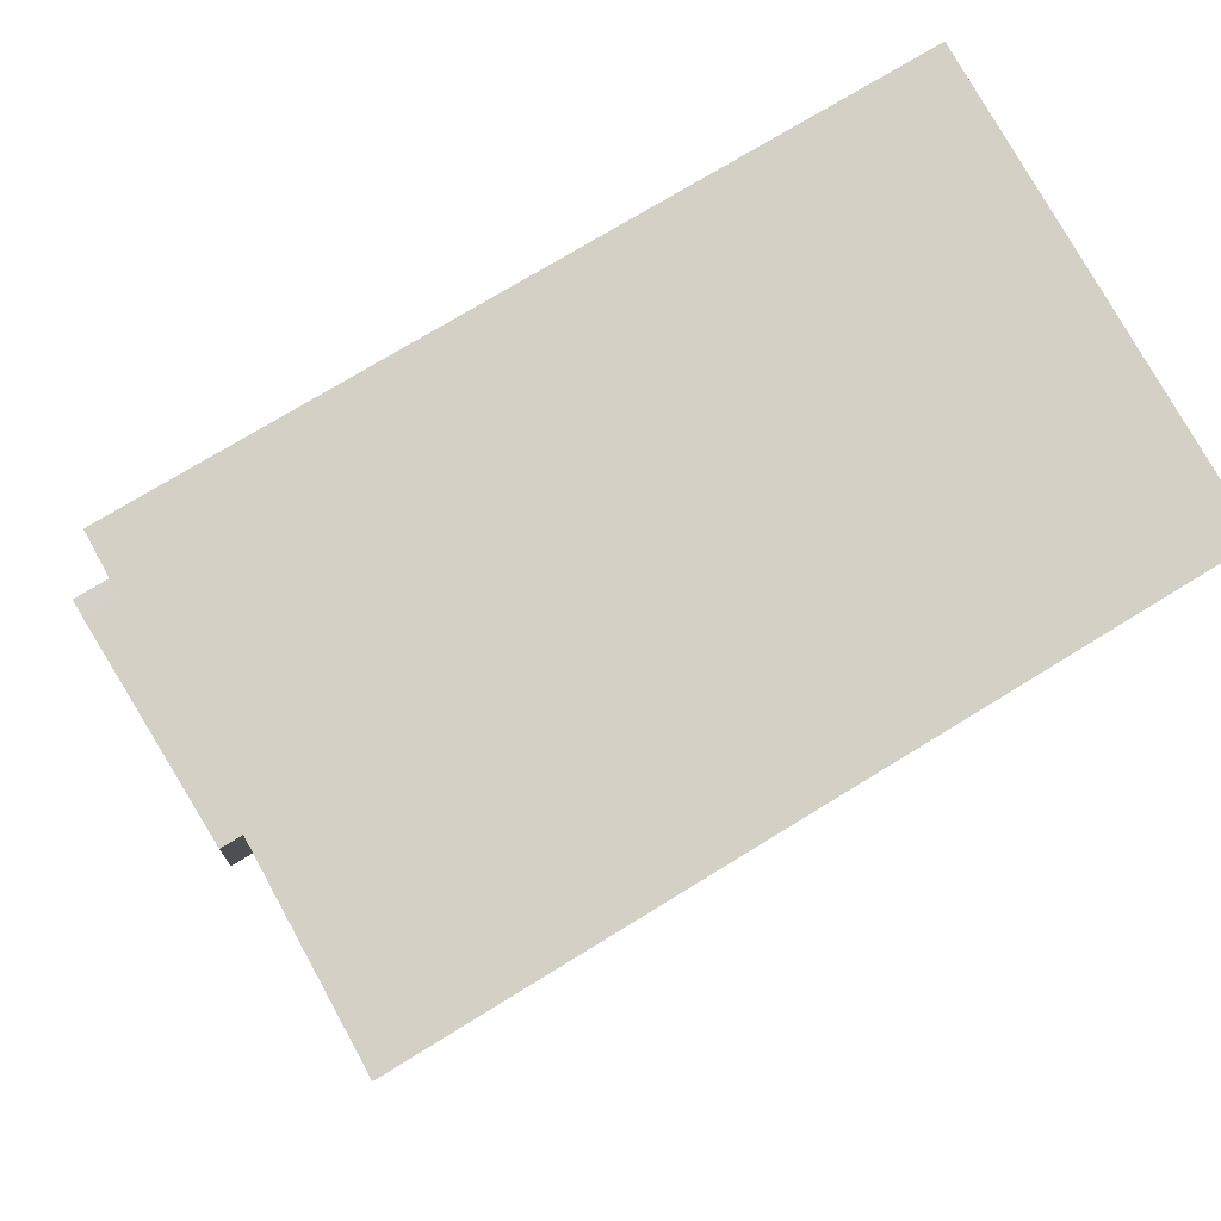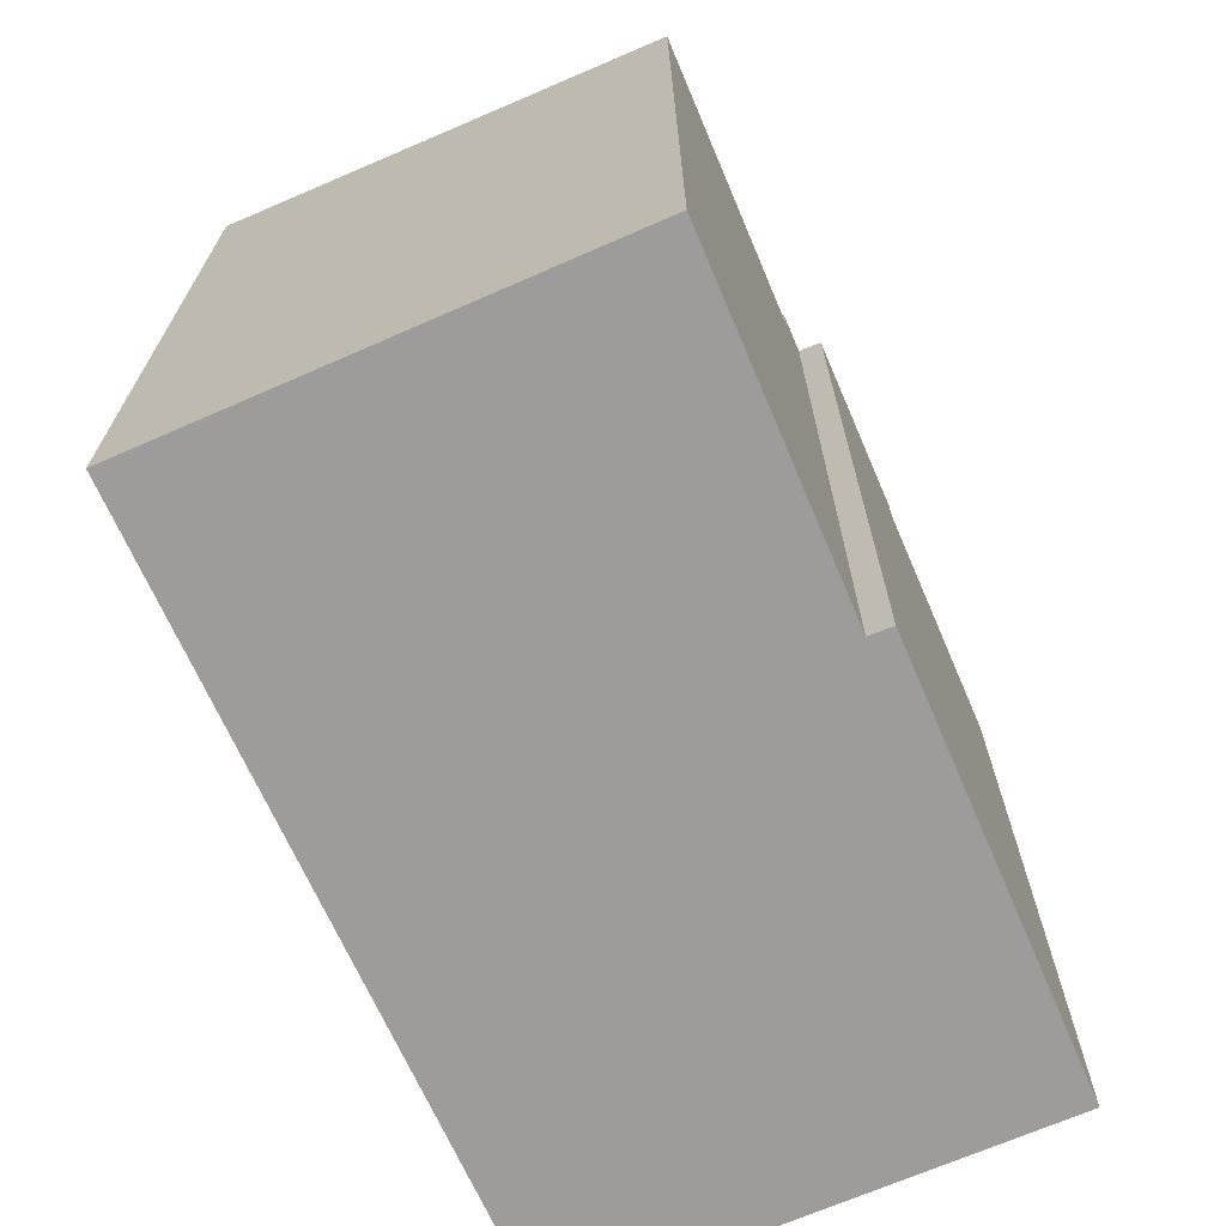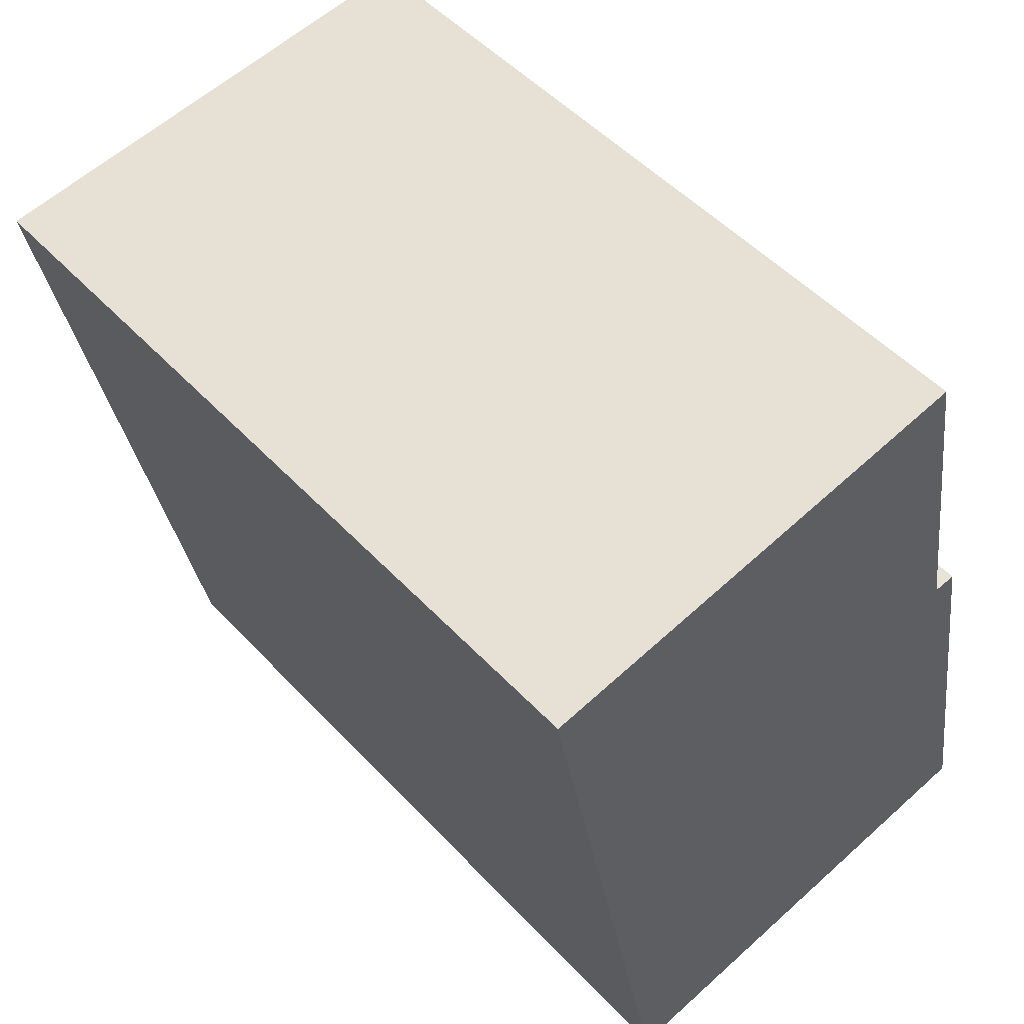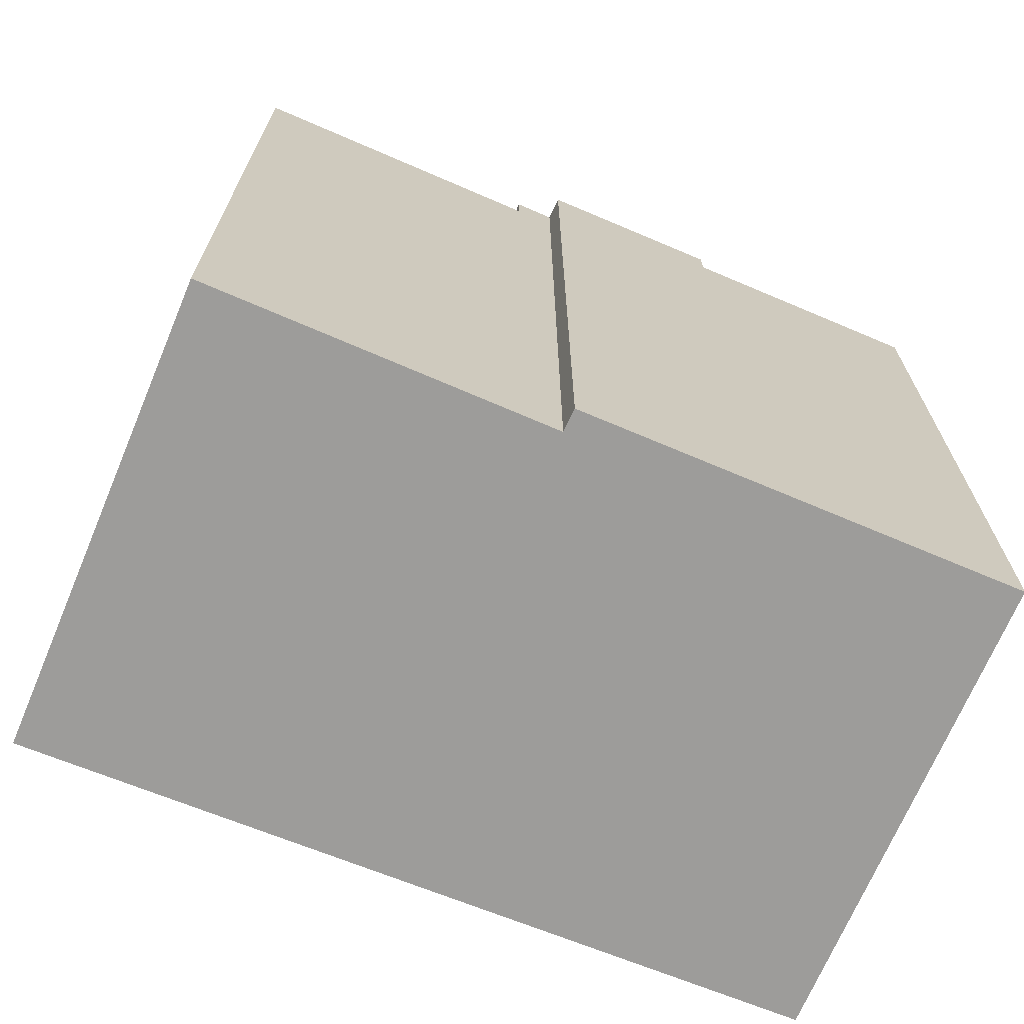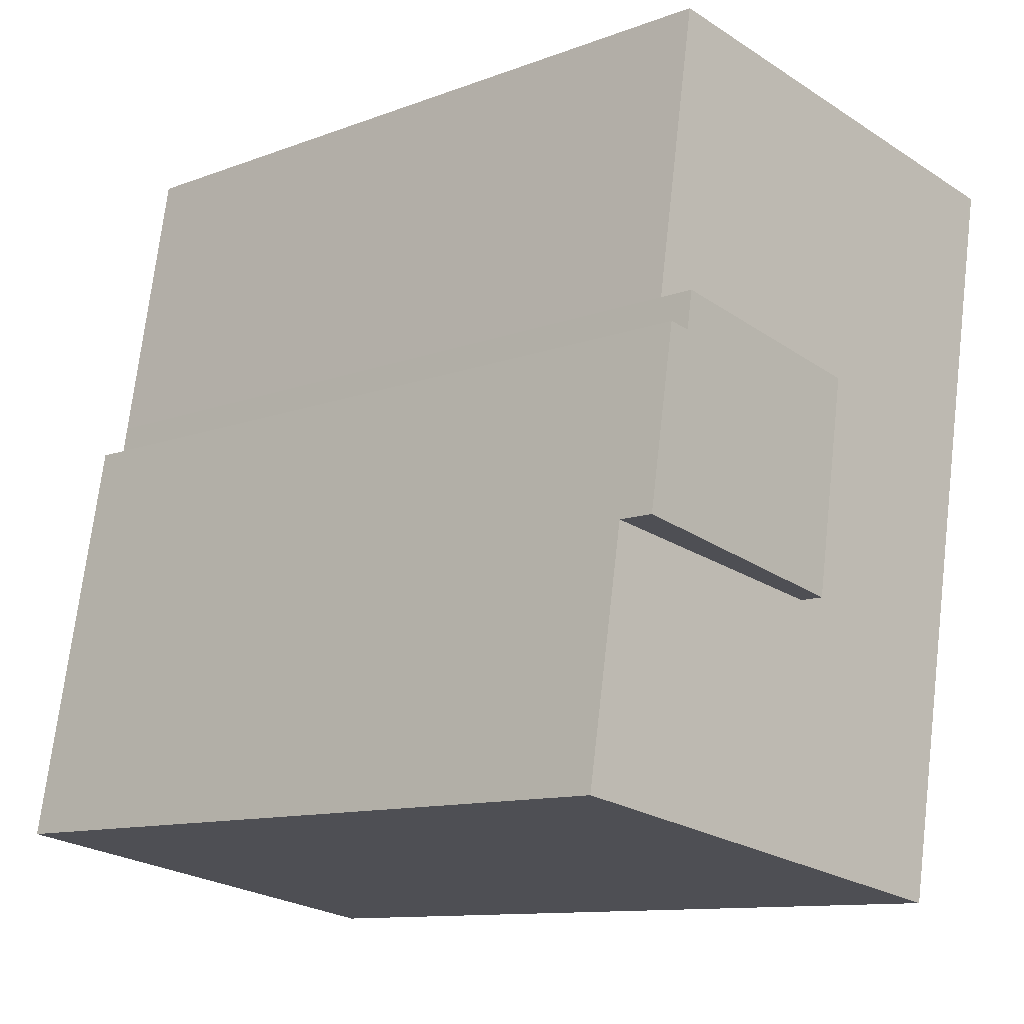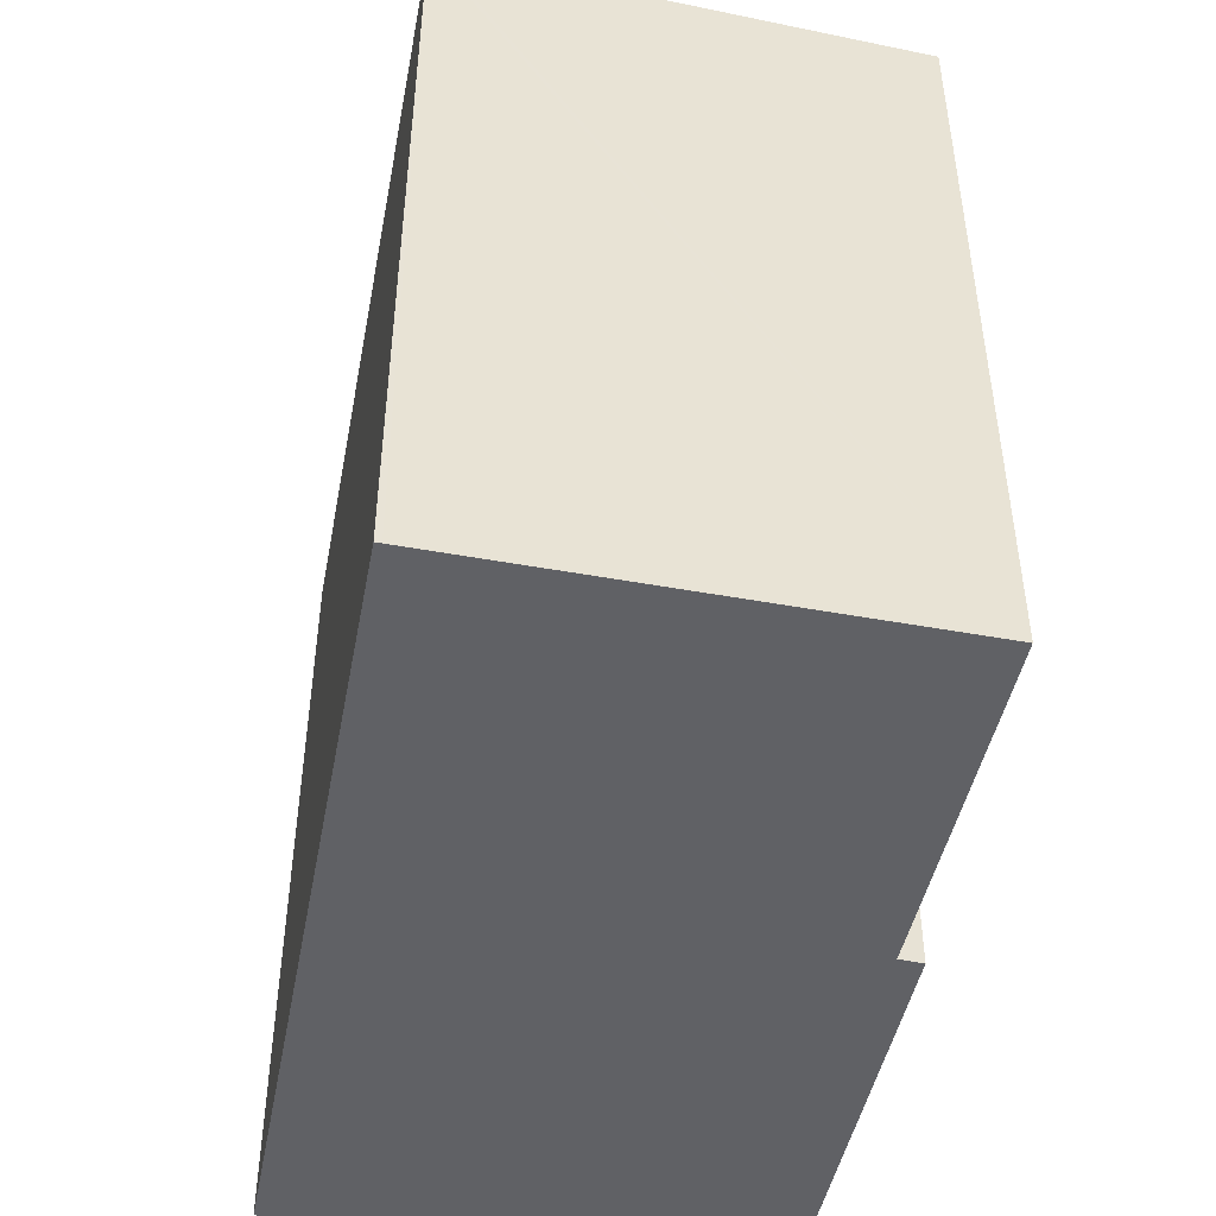
<metadata>
{"format":"obj","ext":"obj","renderer":"f3d","projection":"perspective","resolution":1024,"background":"white","views":[{"elev":72.9,"azim":-121.7,"up":"+Z"},{"elev":-70.1,"azim":13.5,"up":"+Y"},{"elev":50.8,"azim":-41.2,"up":"+Z"},{"elev":-70.1,"azim":57.2,"up":"+Y"},{"elev":-11.3,"azim":132.5,"up":"+Z"},{"elev":-48.0,"azim":-21.7,"up":"+Y"}]}
</metadata>
<code>
v  12.29 19.68 -5.232
v  6.734 19.11 -6.182
v  12.29 18.82 -5.232
v  6.734 19.68 -6.182
v  0 19.4 1.188e-15
v  0.201 6.356e-17 -1.038
v  0 0 0
v  0.201 19.4 -1.038
v  0.962 19.39 -4.963
v  0.962 3.039e-16 -4.963
v  1.179 19.39 -6.082
v  1.179 3.724e-16 -6.082
v  1.376 19.39 -7.098
v  1.376 4.346e-16 -7.098
v  1.495 19.39 -7.712
v  1.495 4.722e-16 -7.712
v  2.256 19.38 -11.64
v  2.256 7.126e-16 -11.64
v  2.407 19.38 -12.41
v  2.407 7.601e-16 -12.41
v  2.789 19.38 -14.39
v  2.789 8.809e-16 -14.39
v  3.55 19.38 -18.31
v  3.55 1.121e-15 -18.31
v  12.29 3.204e-16 -5.232
v  11.1 18.82 1.986
v  11.1 -1.216e-16 1.986
v  12.45 3.778e-16 -6.17
v  12.45 19.68 -6.17
v  7.638 19.68 -11.52
v  13.01 19.68 -6.093
v  13.76 19.68 -10.47
v  7.638 19.11 -11.52
v  13.76 18.79 -10.47
v  14.78 1.004e-15 -16.39
v  13.76 6.412e-16 -10.47
v  14.78 18.79 -16.39
v  13.01 3.731e-16 -6.093
v  0.144 -1.592e-18 0.026
v  0.144 19.39 0.026
g defaultobject
f 1 2 3
f 2 1 4
f 5 6 7
f 6 5 8
f 9 6 8
f 6 9 10
f 10 9 11
f 10 11 12
f 12 11 13
f 12 13 14
f 14 13 15
f 14 15 16
f 16 15 17
f 16 17 18
f 18 17 19
f 18 19 20
f 20 19 21
f 20 21 22
f 22 21 23
f 22 23 24
f 25 26 27
f 26 25 3
f 3 25 28
f 3 28 1
f 1 28 29
f 1 30 4
f 30 1 29
f 30 29 31
f 30 31 32
f 33 32 34
f 32 33 30
f 35 34 36
f 34 35 37
f 36 31 38
f 31 36 32
f 32 36 34
f 36 24 35
f 24 36 38
f 24 38 28
f 24 28 22
f 22 28 25
f 22 25 27
f 22 27 20
f 20 27 18
f 18 27 16
f 16 27 39
f 16 39 14
f 14 39 12
f 12 39 10
f 10 39 6
f 6 39 7
f 23 35 24
f 35 23 37
f 39 5 7
f 5 39 27
f 5 27 40
f 40 27 26
f 2 30 33
f 30 2 4
f 40 8 5
f 8 40 26
f 8 26 9
f 9 26 11
f 11 26 13
f 13 26 2
f 2 26 3
f 13 2 15
f 2 17 15
f 17 2 33
f 17 33 19
f 19 33 21
f 21 33 23
f 23 33 34
f 23 34 37
f 31 28 38
f 28 31 29

</code>
